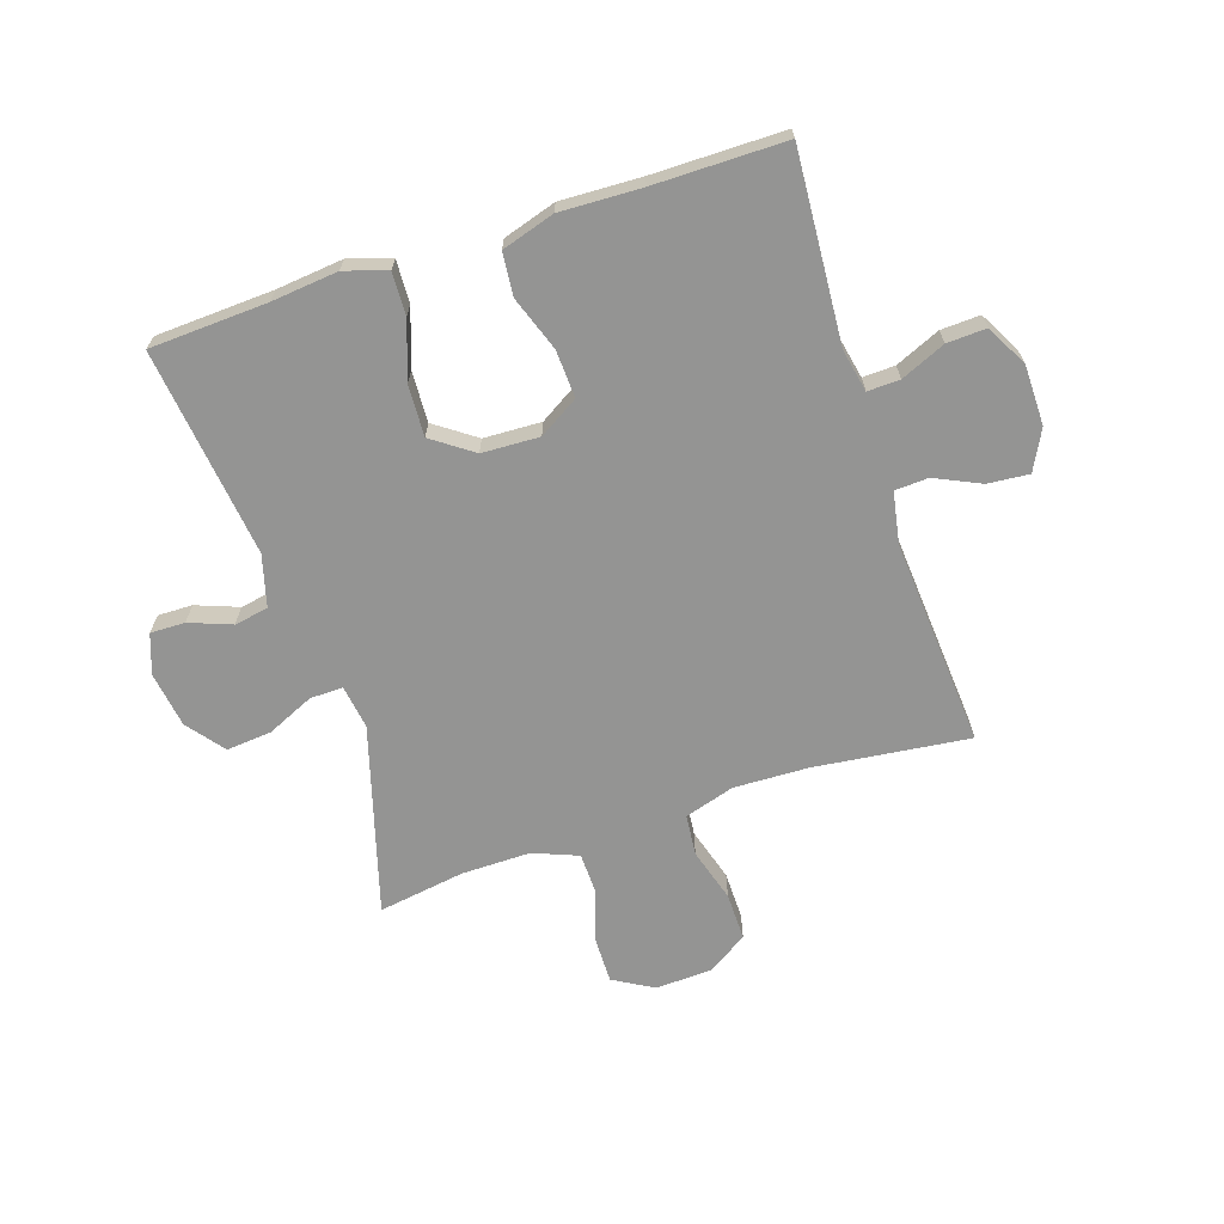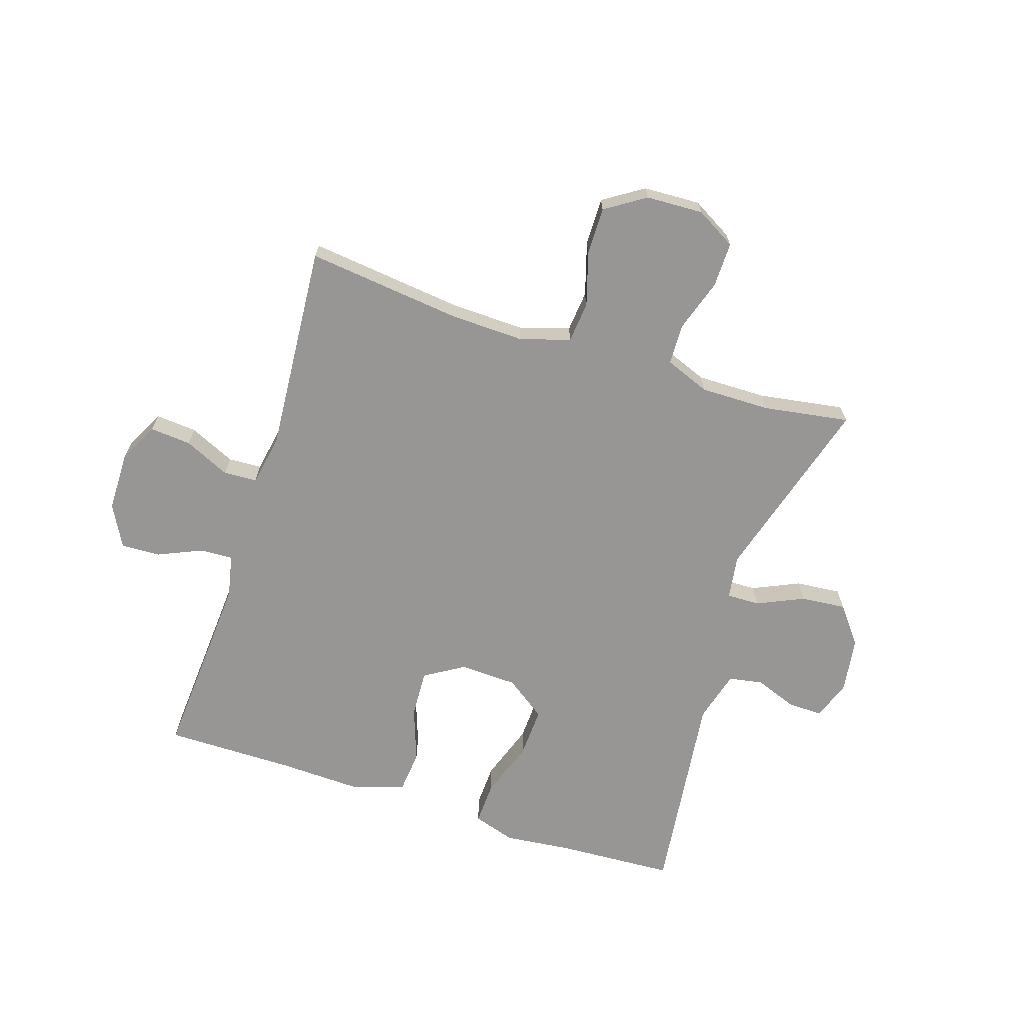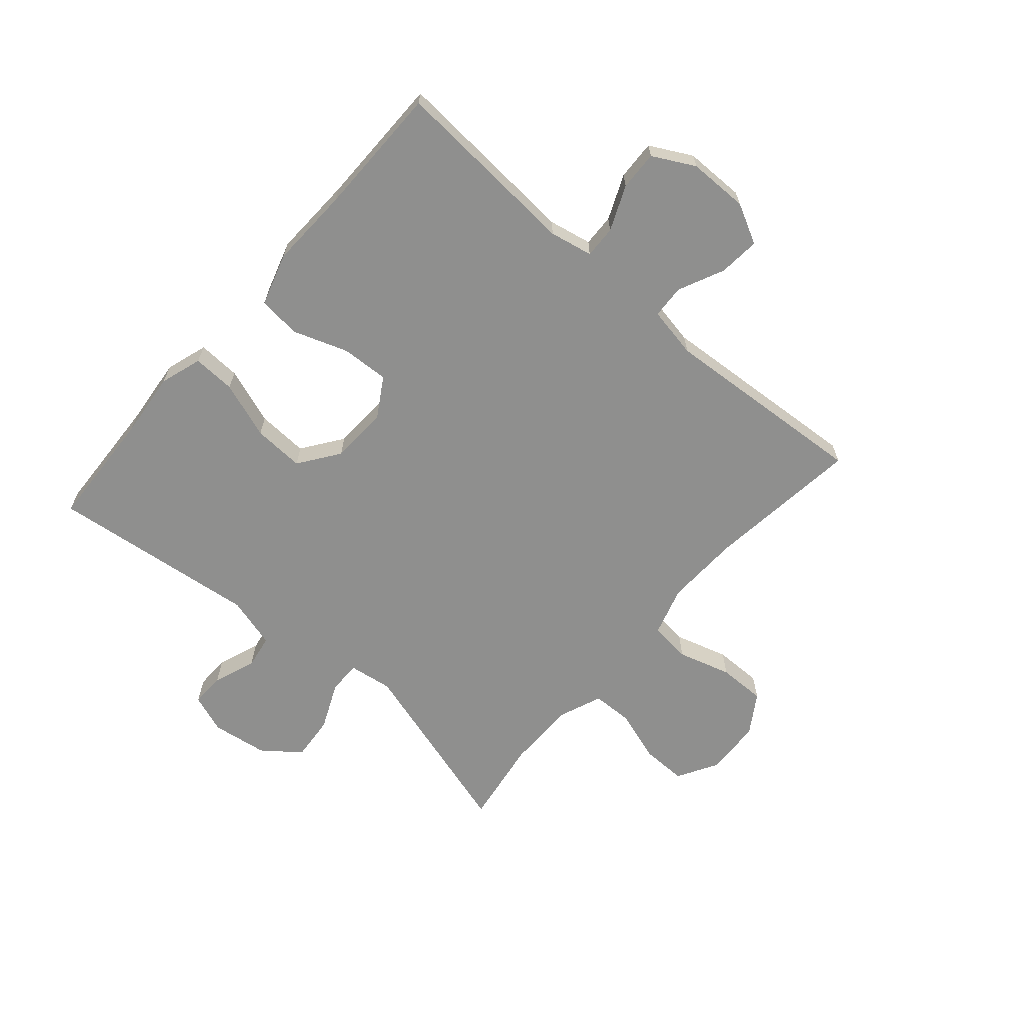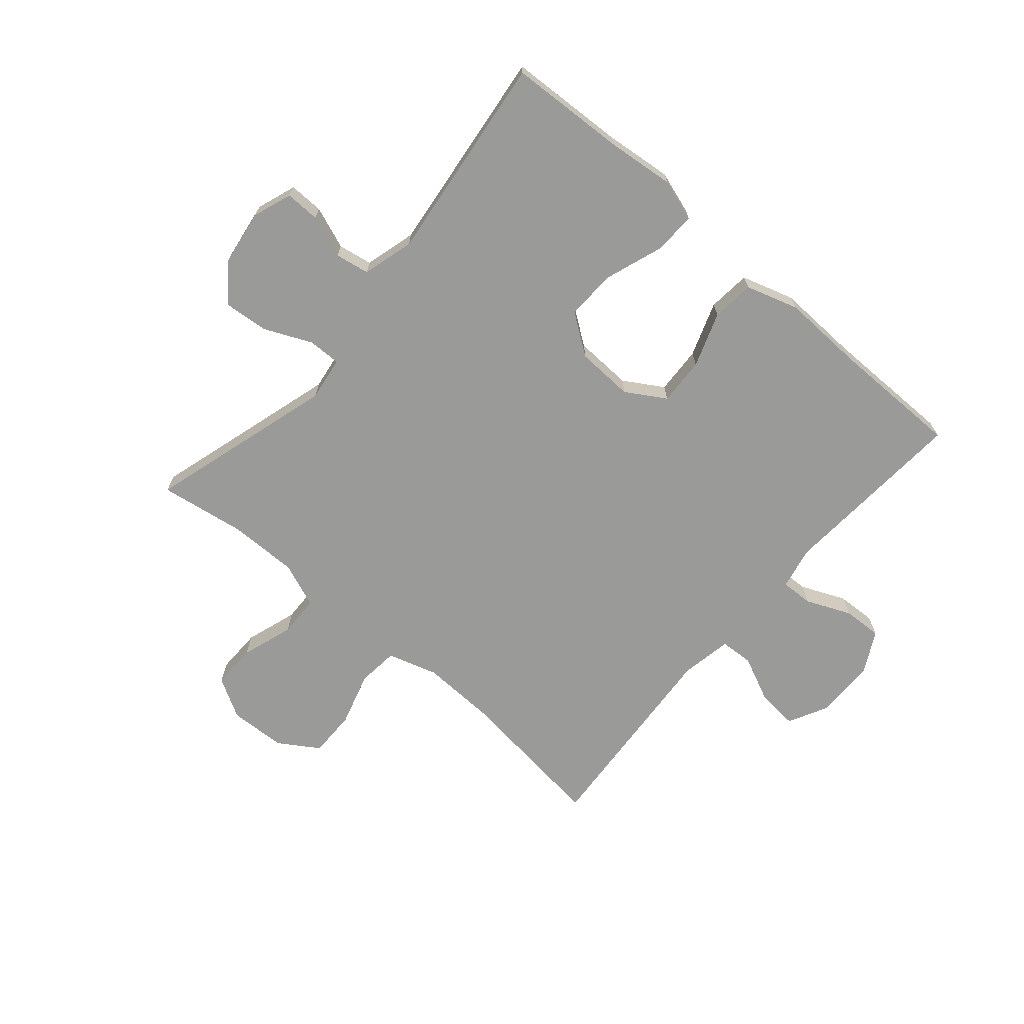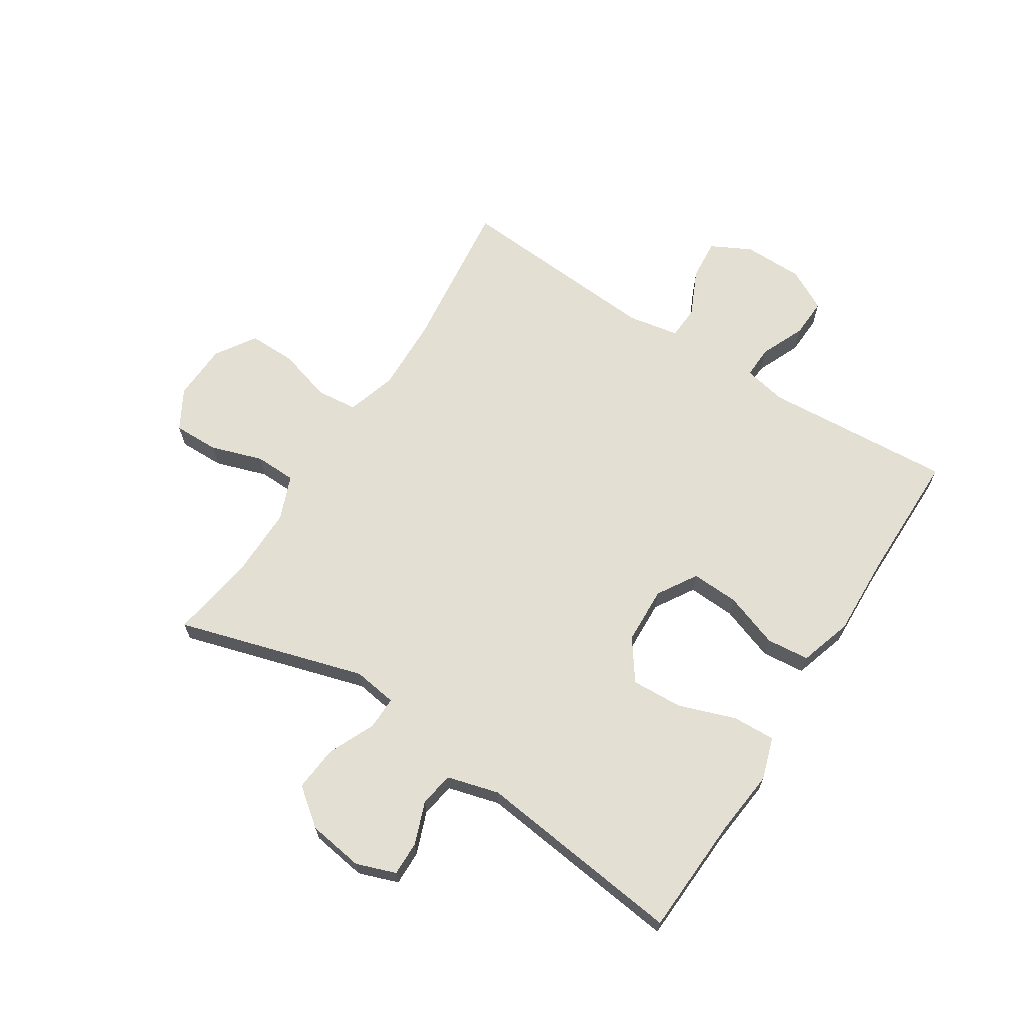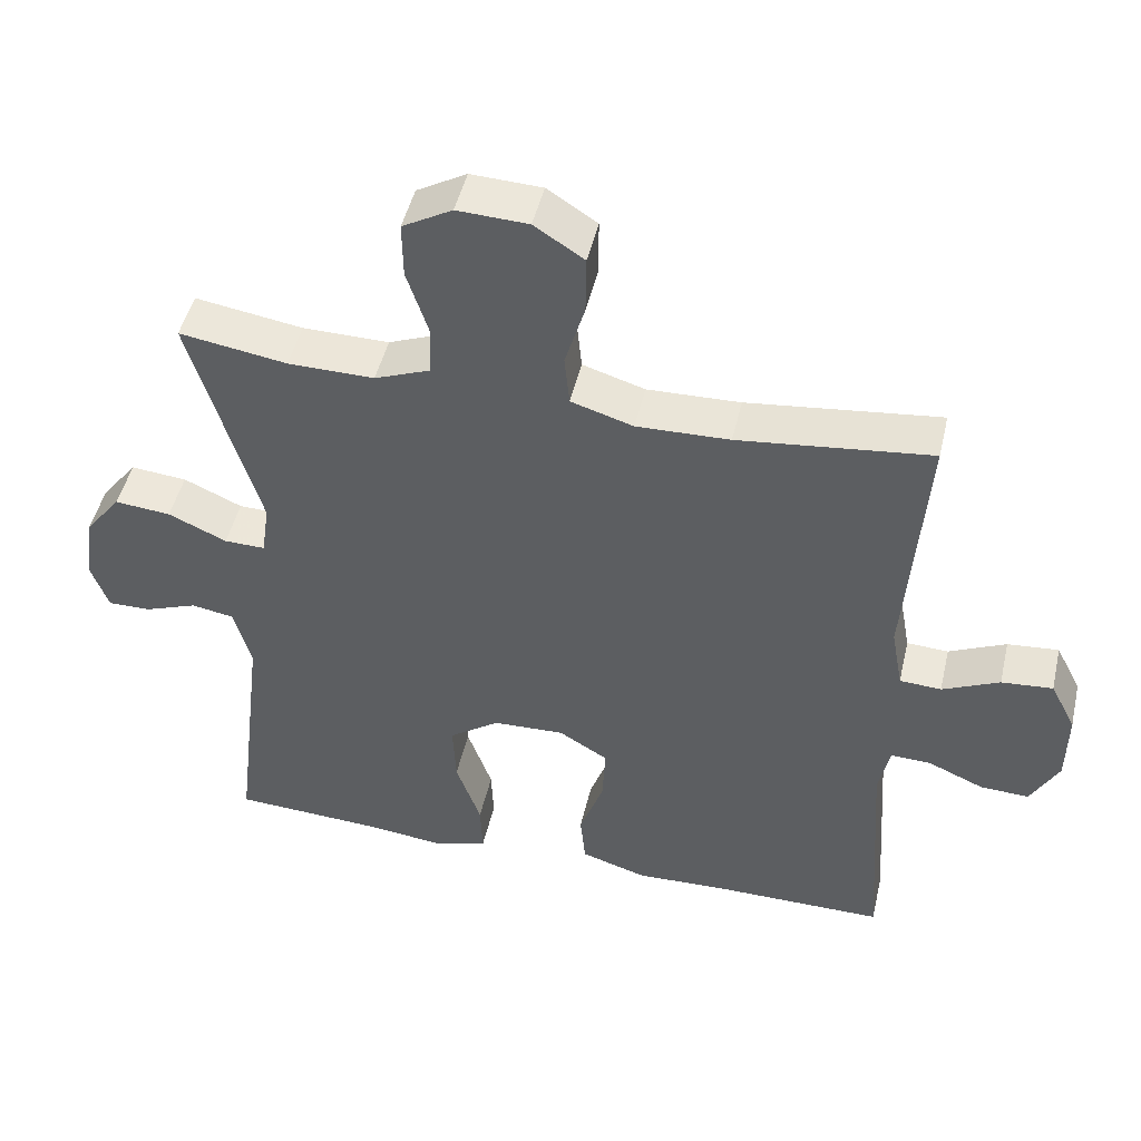
<metadata>
{"format":"obj","ext":"obj","renderer":"f3d","projection":"perspective","resolution":1024,"background":"white","views":[{"elev":-67.0,"azim":-161.8,"up":"+Y"},{"elev":-67.8,"azim":-17.8,"up":"+Y"},{"elev":-65.1,"azim":-131.1,"up":"+Y"},{"elev":-69.2,"azim":139.3,"up":"+Y"},{"elev":66.5,"azim":122.6,"up":"+Y"},{"elev":47.8,"azim":-167.0,"up":"+Z"}]}
</metadata>
<code>
v -0.5 0.07 -0.5
v -0.478 0.07 -0.178
v -0.493 0.07 -0.105
v -0.548 0.07 -0.107
v -0.624 0.07 -0.14
v -0.691 0.07 -0.143
v -0.729 0.07 -0.072
v -0.73 0.07 0.03
v -0.695 0.07 0.098
v -0.625 0.07 0.092
v -0.547 0.07 0.056
v -0.49 0.07 0.059
v -0.474 0.07 0.146
v -0.5 0.07 0.5
v -0.237 0.07 0.469
v -0.11 0.07 0.465
v -0.025 0.07 0.491
v -0.018 0.07 0.561
v -0.045 0.07 0.652
v -0.046 0.07 0.733
v 0.022 0.07 0.777
v 0.119 0.07 0.781
v 0.187 0.07 0.742
v 0.186 0.07 0.665
v 0.157 0.07 0.576
v 0.159 0.07 0.506
v 0.235 0.07 0.476
v 0.353 0.07 0.477
v 0.5 0.07 0.5
v 0.407 0.07 0.181
v 0.418 0.07 0.106
v 0.474 0.07 0.107
v 0.554 0.07 0.143
v 0.631 0.07 0.15
v 0.68 0.07 0.087
v 0.694 0.07 -0.008
v 0.67 0.07 -0.075
v 0.611 0.07 -0.074
v 0.539 0.07 -0.047
v 0.481 0.07 -0.057
v 0.457 0.07 -0.145
v 0.5 0.07 -0.5
v 0.3 0.07 -0.51
v 0.186 0.07 -0.522
v 0.114 0.07 -0.499
v 0.117 0.07 -0.426
v 0.151 0.07 -0.329
v 0.155 0.07 -0.242
v 0.086 0.07 -0.193
v -0.012 0.07 -0.189
v -0.079 0.07 -0.23
v -0.075 0.07 -0.311
v -0.042 0.07 -0.404
v -0.049 0.07 -0.477
v -0.139 0.07 -0.505
v -0.277 0.07 -0.5
v -0.5 0 -0.5
v -0.478 0 -0.178
v -0.493 0 -0.105
v -0.548 0 -0.107
v -0.624 0 -0.14
v -0.691 0 -0.143
v -0.729 0 -0.072
v -0.73 0 0.03
v -0.695 0 0.098
v -0.625 0 0.092
v -0.547 0 0.056
v -0.49 0 0.059
v -0.474 0 0.146
v -0.5 0 0.5
v -0.237 0 0.469
v -0.11 0 0.465
v -0.025 0 0.491
v -0.018 0 0.561
v -0.045 0 0.652
v -0.046 0 0.733
v 0.022 0 0.777
v 0.119 0 0.781
v 0.187 0 0.742
v 0.186 0 0.665
v 0.157 0 0.576
v 0.159 0 0.506
v 0.235 0 0.476
v 0.353 0 0.477
v 0.5 0 0.5
v 0.407 0 0.181
v 0.418 0 0.106
v 0.474 0 0.107
v 0.554 0 0.143
v 0.631 0 0.15
v 0.68 0 0.087
v 0.694 0 -0.008
v 0.67 0 -0.075
v 0.611 0 -0.074
v 0.539 0 -0.047
v 0.481 0 -0.057
v 0.457 0 -0.145
v 0.5 0 -0.5
v 0.3 0 -0.51
v 0.186 0 -0.522
v 0.114 0 -0.499
v 0.117 0 -0.426
v 0.151 0 -0.329
v 0.155 0 -0.242
v 0.086 0 -0.193
v -0.012 0 -0.189
v -0.079 0 -0.23
v -0.075 0 -0.311
v -0.042 0 -0.404
v -0.049 0 -0.477
v -0.139 0 -0.505
v -0.277 0 -0.5
f 54 55 56
f 53 54 56
f 52 53 56
f 56 1 2
f 52 56 2
f 51 52 2
f 50 51 2 3
f 49 50 3
f 45 46 47
f 44 45 47
f 43 44 47
f 43 47 48
f 42 43 48
f 41 42 48
f 40 41 48 49
f 37 38 39
f 36 37 39
f 35 36 39
f 34 35 39
f 33 34 39
f 32 33 39
f 31 32 39 40
f 28 29 30
f 27 28 30 31
f 40 49 3
f 31 40 3
f 27 31 3
f 26 27 3
f 23 24 25
f 22 23 25
f 21 22 25
f 20 21 25
f 19 20 25
f 18 19 25
f 13 14 15
f 12 13 15 16
f 9 10 11
f 8 9 11
f 7 8 11
f 6 7 11
f 5 6 11
f 4 5 11
f 4 11 12
f 12 16 17
f 4 12 17
f 3 4 17
f 17 18 25 26
f 3 17 26
f 112 111 110
f 112 110 109
f 112 109 108
f 58 57 112
f 58 112 108
f 58 108 107
f 59 58 107 106
f 59 106 105
f 103 102 101
f 103 101 100
f 103 100 99
f 104 103 99
f 104 99 98
f 104 98 97
f 105 104 97 96
f 95 94 93
f 95 93 92
f 95 92 91
f 95 91 90
f 95 90 89
f 95 89 88
f 96 95 88 87
f 86 85 84
f 87 86 84 83
f 59 105 96
f 59 96 87
f 59 87 83
f 59 83 82
f 81 80 79
f 81 79 78
f 81 78 77
f 81 77 76
f 81 76 75
f 81 75 74
f 71 70 69
f 72 71 69 68
f 67 66 65
f 67 65 64
f 67 64 63
f 67 63 62
f 67 62 61
f 67 61 60
f 68 67 60
f 73 72 68
f 73 68 60
f 73 60 59
f 82 81 74 73
f 82 73 59
f 1 57 58 2
f 2 58 59 3
f 3 59 60 4
f 4 60 61 5
f 5 61 62 6
f 6 62 63 7
f 7 63 64 8
f 8 64 65 9
f 9 65 66 10
f 10 66 67 11
f 11 67 68 12
f 12 68 69 13
f 13 69 70 14
f 14 70 71 15
f 15 71 72 16
f 16 72 73 17
f 17 73 74 18
f 18 74 75 19
f 19 75 76 20
f 20 76 77 21
f 21 77 78 22
f 22 78 79 23
f 23 79 80 24
f 24 80 81 25
f 25 81 82 26
f 26 82 83 27
f 27 83 84 28
f 28 84 85 29
f 29 85 86 30
f 30 86 87 31
f 31 87 88 32
f 32 88 89 33
f 33 89 90 34
f 34 90 91 35
f 35 91 92 36
f 36 92 93 37
f 37 93 94 38
f 38 94 95 39
f 39 95 96 40
f 40 96 97 41
f 41 97 98 42
f 42 98 99 43
f 43 99 100 44
f 44 100 101 45
f 45 101 102 46
f 46 102 103 47
f 47 103 104 48
f 48 104 105 49
f 49 105 106 50
f 50 106 107 51
f 51 107 108 52
f 52 108 109 53
f 53 109 110 54
f 54 110 111 55
f 55 111 112 56
f 56 112 57 1

</code>
